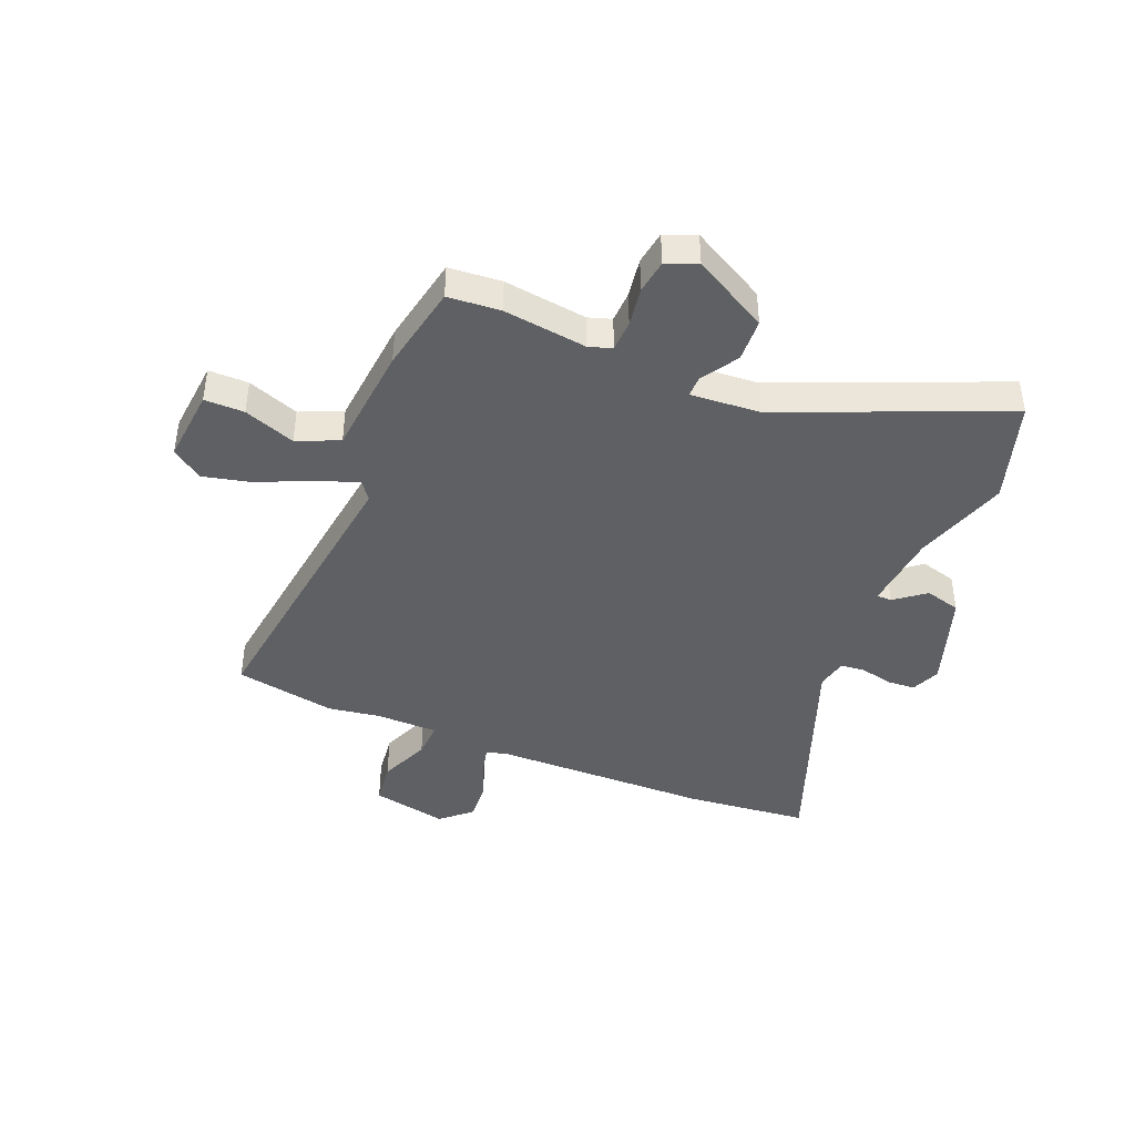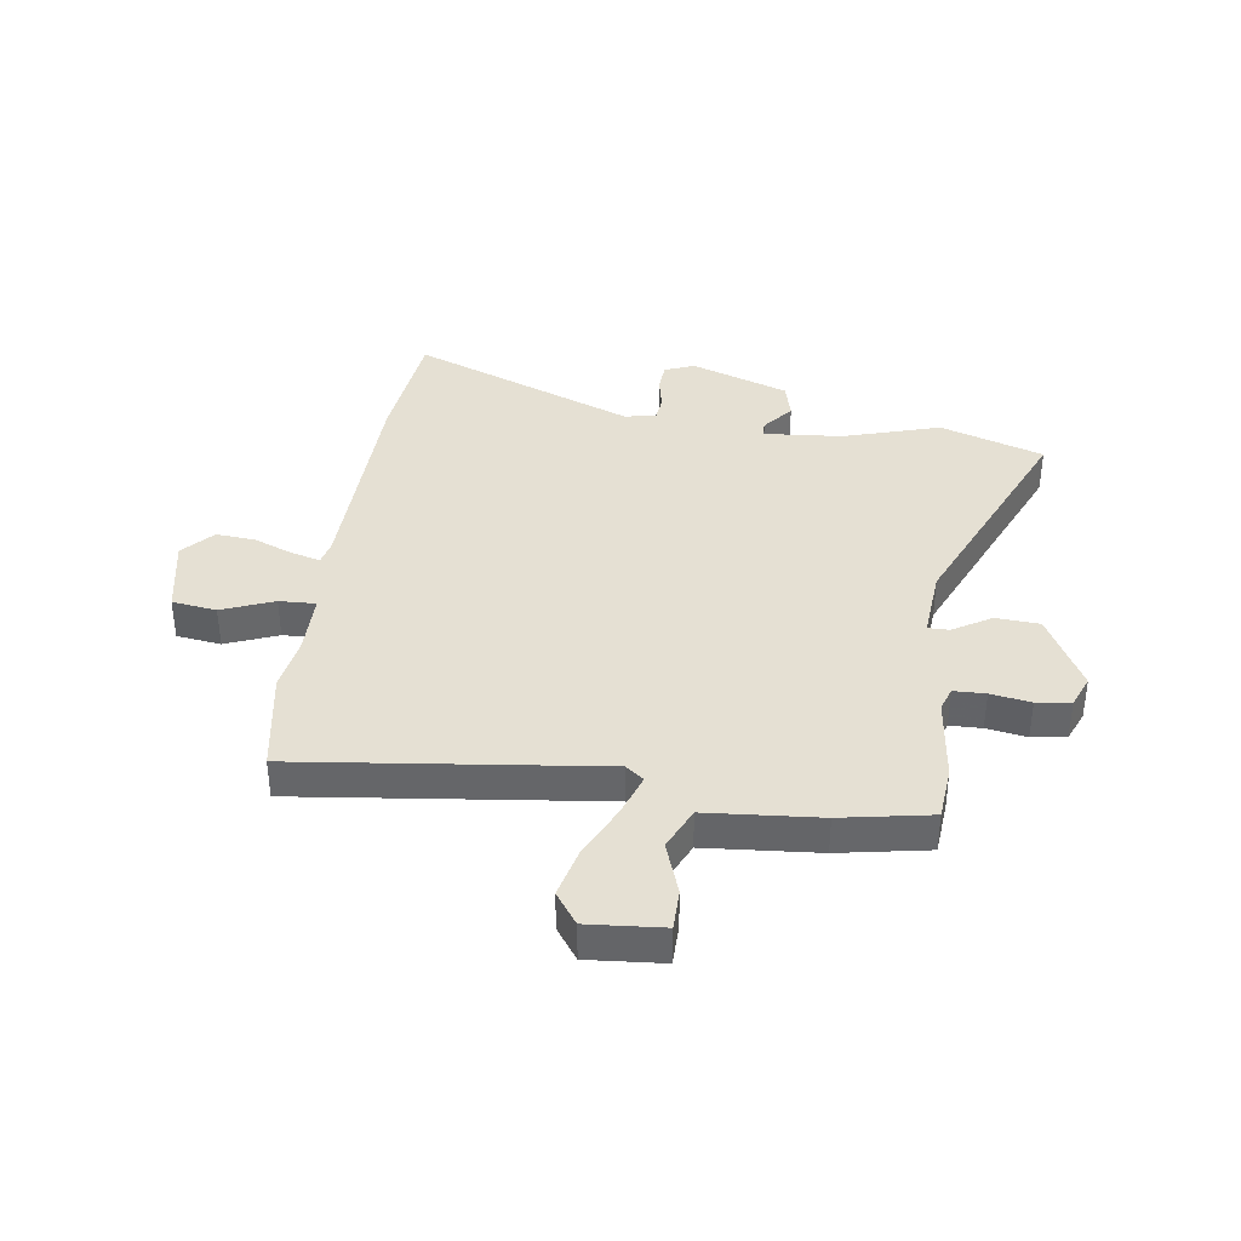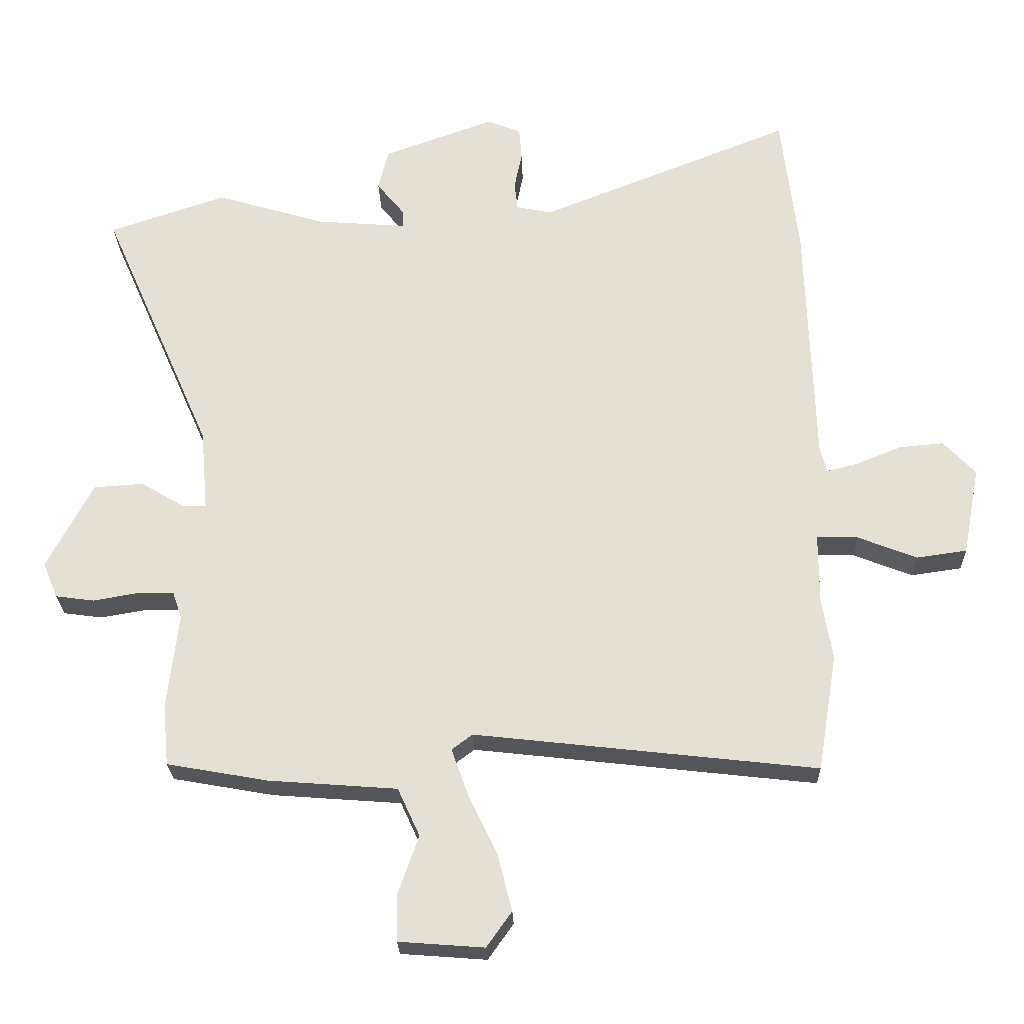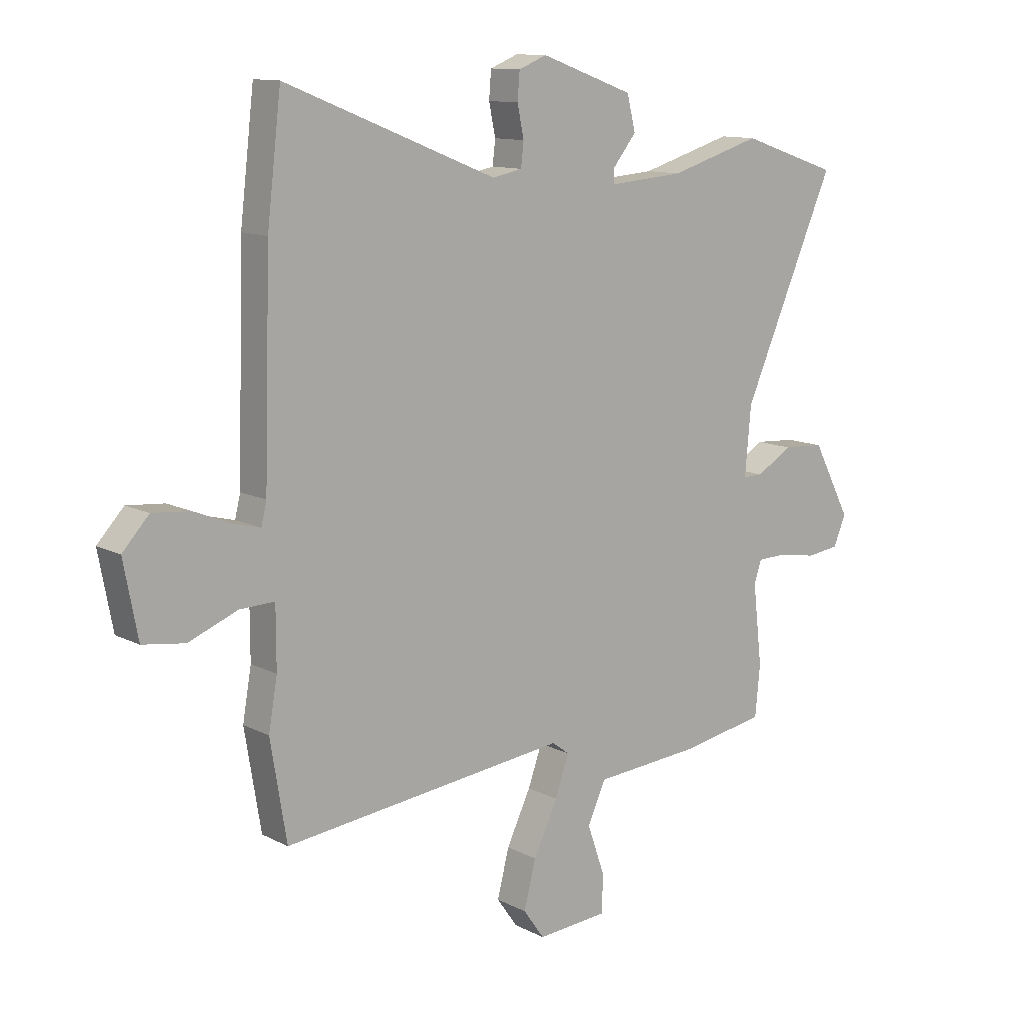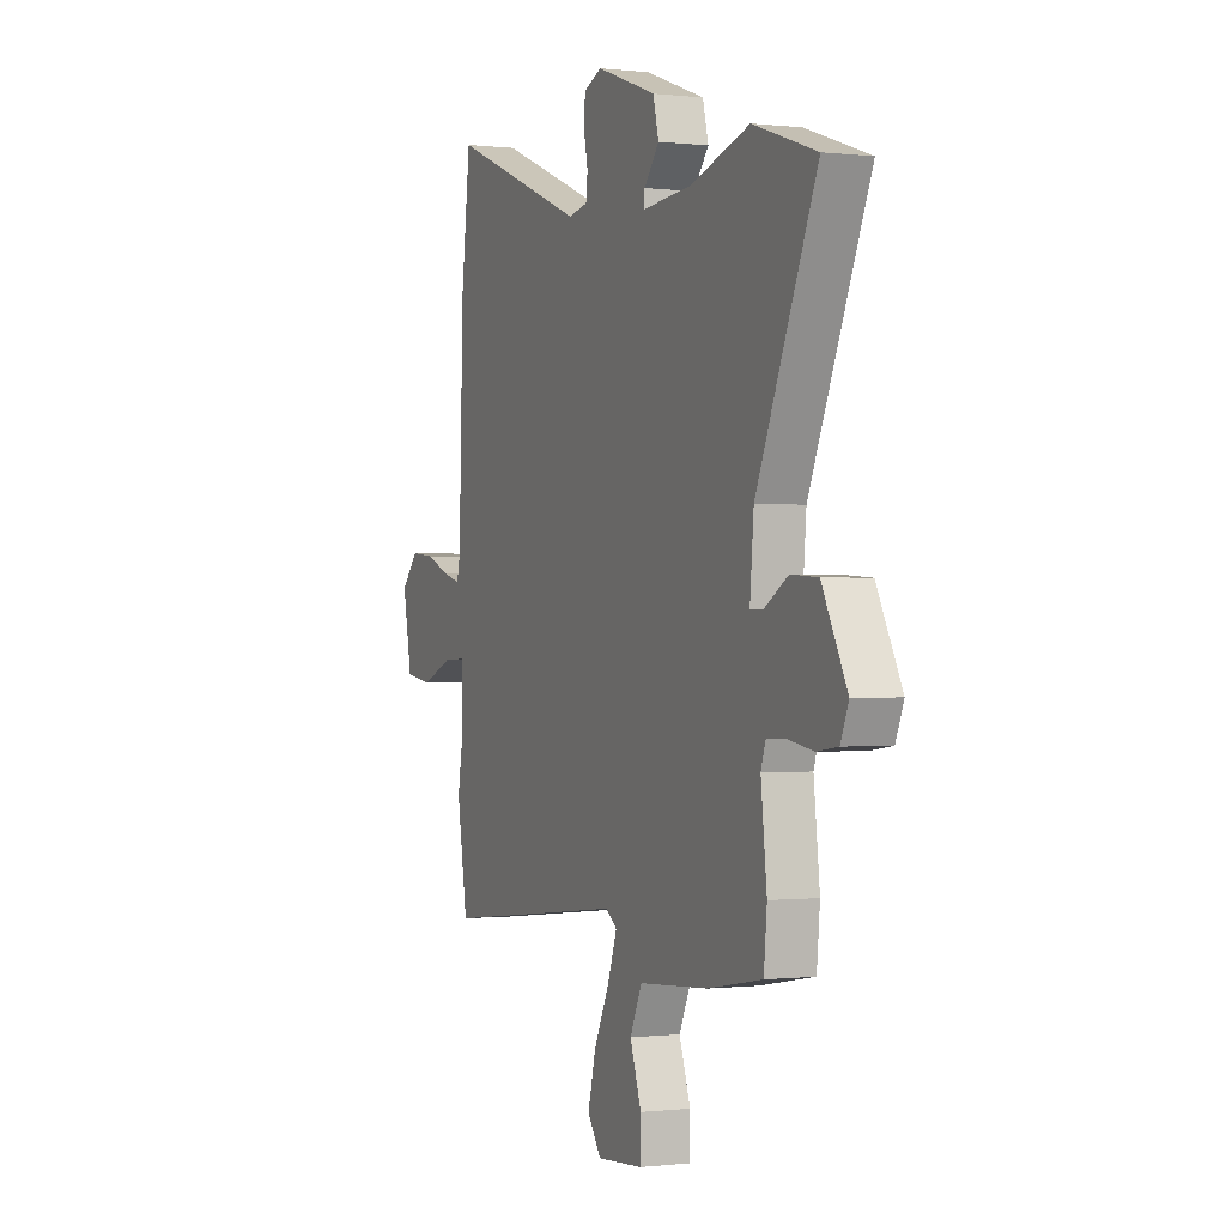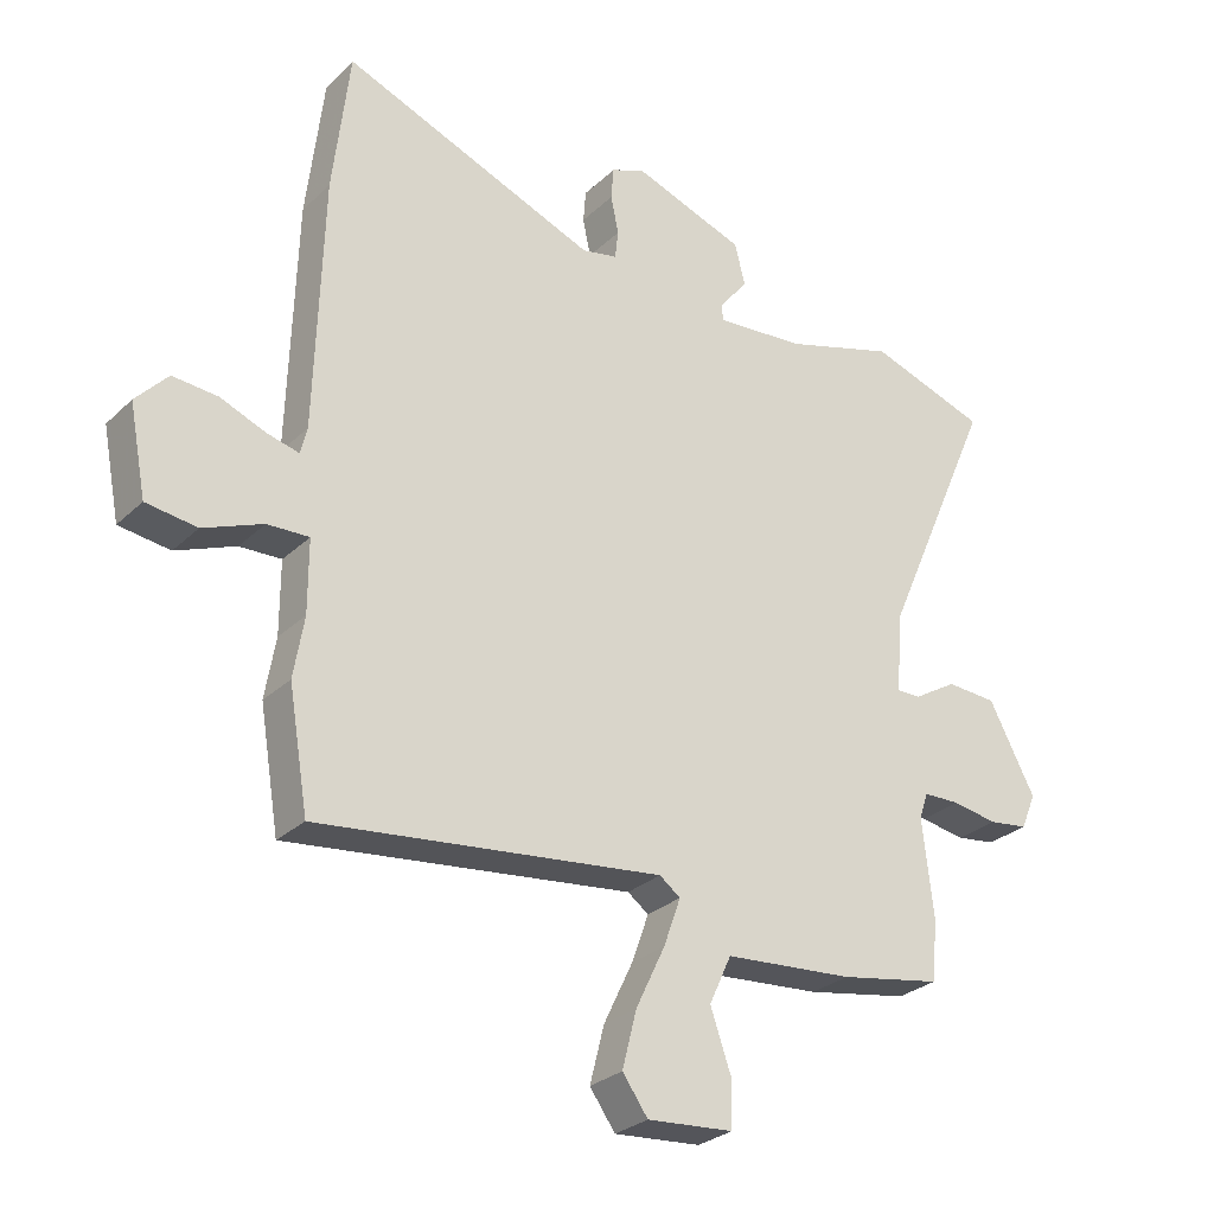
<metadata>
{"format":"obj","ext":"obj","renderer":"f3d","projection":"perspective","resolution":1024,"background":"white","views":[{"elev":-42.6,"azim":-113.3,"up":"+Y"},{"elev":38.1,"azim":-172.3,"up":"+Y"},{"elev":-24.8,"azim":1.7,"up":"+Z"},{"elev":11.8,"azim":140.6,"up":"+Z"},{"elev":-0.3,"azim":-113.4,"up":"+Z"},{"elev":-28.0,"azim":144.3,"up":"+Z"}]}
</metadata>
<code>
v -0.5 0.07 -0.502
v -0.509 0.07 -0.408
v -0.492 0.07 -0.259
v -0.506 0.07 -0.218
v -0.562 0.07 -0.217
v -0.632 0.07 -0.229
v -0.692 0.07 -0.221
v -0.715 0.07 -0.166
v -0.644 0.07 -0.031
v -0.567 0.07 -0.026
v -0.5 0.07 -0.066
v -0.463 0.07 -0.066
v -0.474 0.07 0.059
v -0.646 0.07 0.451
v -0.465 0.07 0.512
v -0.295 0.07 0.461
v -0.156 0.07 0.45
v -0.156 0.07 0.477
v -0.199 0.07 0.53
v -0.183 0.07 0.594
v -0.011 0.07 0.656
v 0.041 0.07 0.635
v 0.045 0.07 0.585
v 0.033 0.07 0.527
v 0.038 0.07 0.483
v 0.093 0.07 0.472
v 0.485 0.07 0.628
v 0.511 0.07 0.408
v 0.523 0.07 0.022
v 0.533 0.07 -0.019
v 0.583 0.07 -0.006
v 0.652 0.07 0.022
v 0.721 0.07 0.028
v 0.77 0.07 -0.025
v 0.744 0.07 -0.161
v 0.666 0.07 -0.172
v 0.575 0.07 -0.136
v 0.511 0.07 -0.134
v 0.511 0.07 -0.245
v 0.527 0.07 -0.338
v 0.497 0.07 -0.519
v -0.032 0.07 -0.459
v -0.064 0.07 -0.483
v -0.038 0.07 -0.556
v 0.007 0.07 -0.65
v 0.029 0.07 -0.737
v -0.01 0.07 -0.792
v -0.142 0.07 -0.782
v -0.143 0.07 -0.711
v -0.111 0.07 -0.619
v -0.145 0.07 -0.545
v -0.343 0.07 -0.53
v -0.5 0 -0.502
v -0.509 0 -0.408
v -0.492 0 -0.259
v -0.506 0 -0.218
v -0.562 0 -0.217
v -0.632 0 -0.229
v -0.692 0 -0.221
v -0.715 0 -0.166
v -0.644 0 -0.031
v -0.567 0 -0.026
v -0.5 0 -0.066
v -0.463 0 -0.066
v -0.474 0 0.059
v -0.646 0 0.451
v -0.465 0 0.512
v -0.295 0 0.461
v -0.156 0 0.45
v -0.156 0 0.477
v -0.199 0 0.53
v -0.183 0 0.594
v -0.011 0 0.656
v 0.041 0 0.635
v 0.045 0 0.585
v 0.033 0 0.527
v 0.038 0 0.483
v 0.093 0 0.472
v 0.485 0 0.628
v 0.511 0 0.408
v 0.523 0 0.022
v 0.533 0 -0.019
v 0.583 0 -0.006
v 0.652 0 0.022
v 0.721 0 0.028
v 0.77 0 -0.025
v 0.744 0 -0.161
v 0.666 0 -0.172
v 0.575 0 -0.136
v 0.511 0 -0.134
v 0.511 0 -0.245
v 0.527 0 -0.338
v 0.497 0 -0.519
v -0.032 0 -0.459
v -0.064 0 -0.483
v -0.038 0 -0.556
v 0.007 0 -0.65
v 0.029 0 -0.737
v -0.01 0 -0.792
v -0.142 0 -0.782
v -0.143 0 -0.711
v -0.111 0 -0.619
v -0.145 0 -0.545
v -0.343 0 -0.53
f 51 52 1 2
f 47 48 49 50
f 47 50 51
f 44 45 46 47
f 43 44 47 51
f 39 40 41 42
f 38 39 42
f 34 35 36 37
f 34 37 38
f 31 32 33 34
f 30 31 34 38
f 29 30 38 42
f 26 27 28 29
f 25 26 29 42
f 21 22 23 24
f 18 19 20 21
f 17 18 21 24
f 13 14 15 16
f 12 13 16 17
f 8 9 10 11
f 8 11 12
f 5 6 7 8
f 4 5 8 12
f 3 4 12 17
f 43 51 2 3
f 24 25 42 43
f 3 17 24 43
f 54 53 104 103
f 102 101 100 99
f 103 102 99
f 99 98 97 96
f 103 99 96 95
f 94 93 92 91
f 94 91 90
f 89 88 87 86
f 90 89 86
f 86 85 84 83
f 90 86 83 82
f 94 90 82 81
f 81 80 79 78
f 94 81 78 77
f 76 75 74 73
f 73 72 71 70
f 76 73 70 69
f 68 67 66 65
f 69 68 65 64
f 63 62 61 60
f 64 63 60
f 60 59 58 57
f 64 60 57 56
f 69 64 56 55
f 55 54 103 95
f 95 94 77 76
f 95 76 69 55
f 1 53 54 2
f 2 54 55 3
f 3 55 56 4
f 4 56 57 5
f 5 57 58 6
f 6 58 59 7
f 7 59 60 8
f 8 60 61 9
f 9 61 62 10
f 10 62 63 11
f 11 63 64 12
f 12 64 65 13
f 13 65 66 14
f 14 66 67 15
f 15 67 68 16
f 16 68 69 17
f 17 69 70 18
f 18 70 71 19
f 19 71 72 20
f 20 72 73 21
f 21 73 74 22
f 22 74 75 23
f 23 75 76 24
f 24 76 77 25
f 25 77 78 26
f 26 78 79 27
f 27 79 80 28
f 28 80 81 29
f 29 81 82 30
f 30 82 83 31
f 31 83 84 32
f 32 84 85 33
f 33 85 86 34
f 34 86 87 35
f 35 87 88 36
f 36 88 89 37
f 37 89 90 38
f 38 90 91 39
f 39 91 92 40
f 40 92 93 41
f 41 93 94 42
f 42 94 95 43
f 43 95 96 44
f 44 96 97 45
f 45 97 98 46
f 46 98 99 47
f 47 99 100 48
f 48 100 101 49
f 49 101 102 50
f 50 102 103 51
f 51 103 104 52
f 52 104 53 1

</code>
